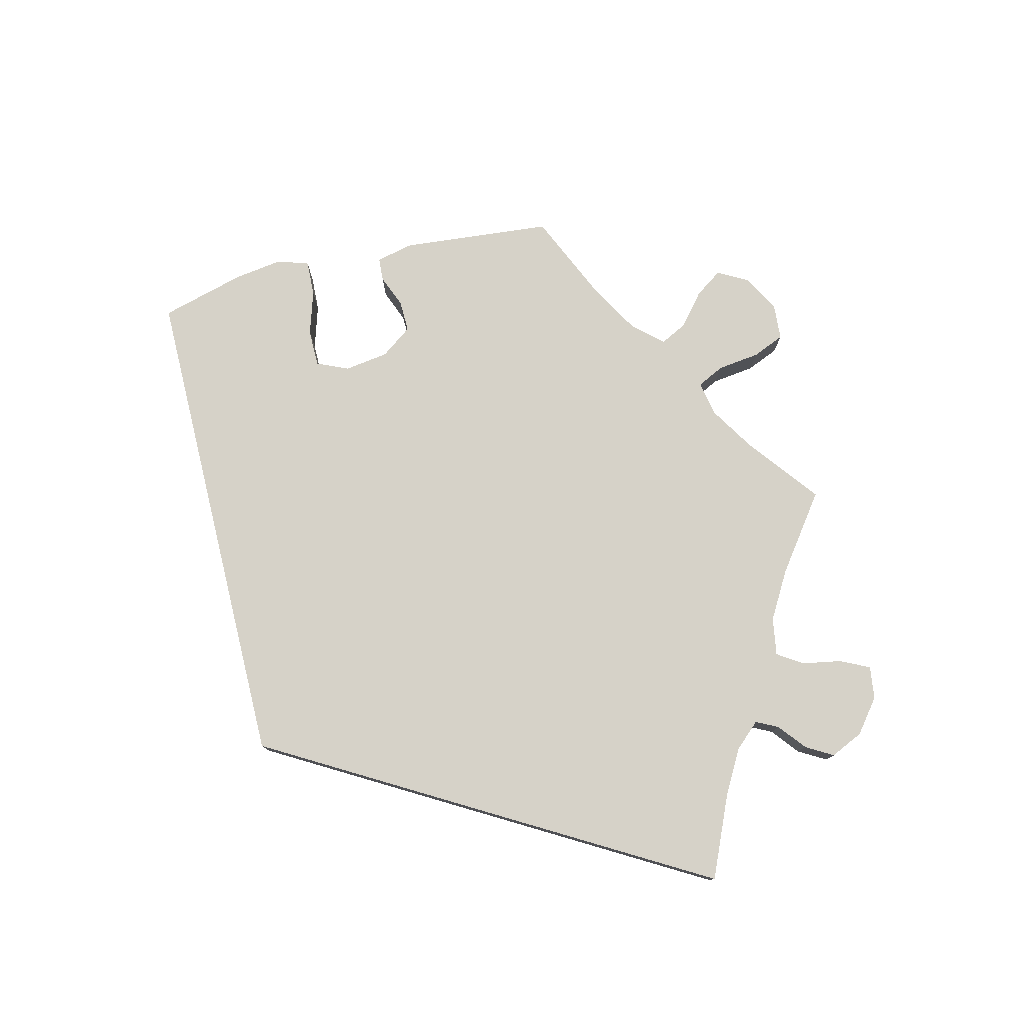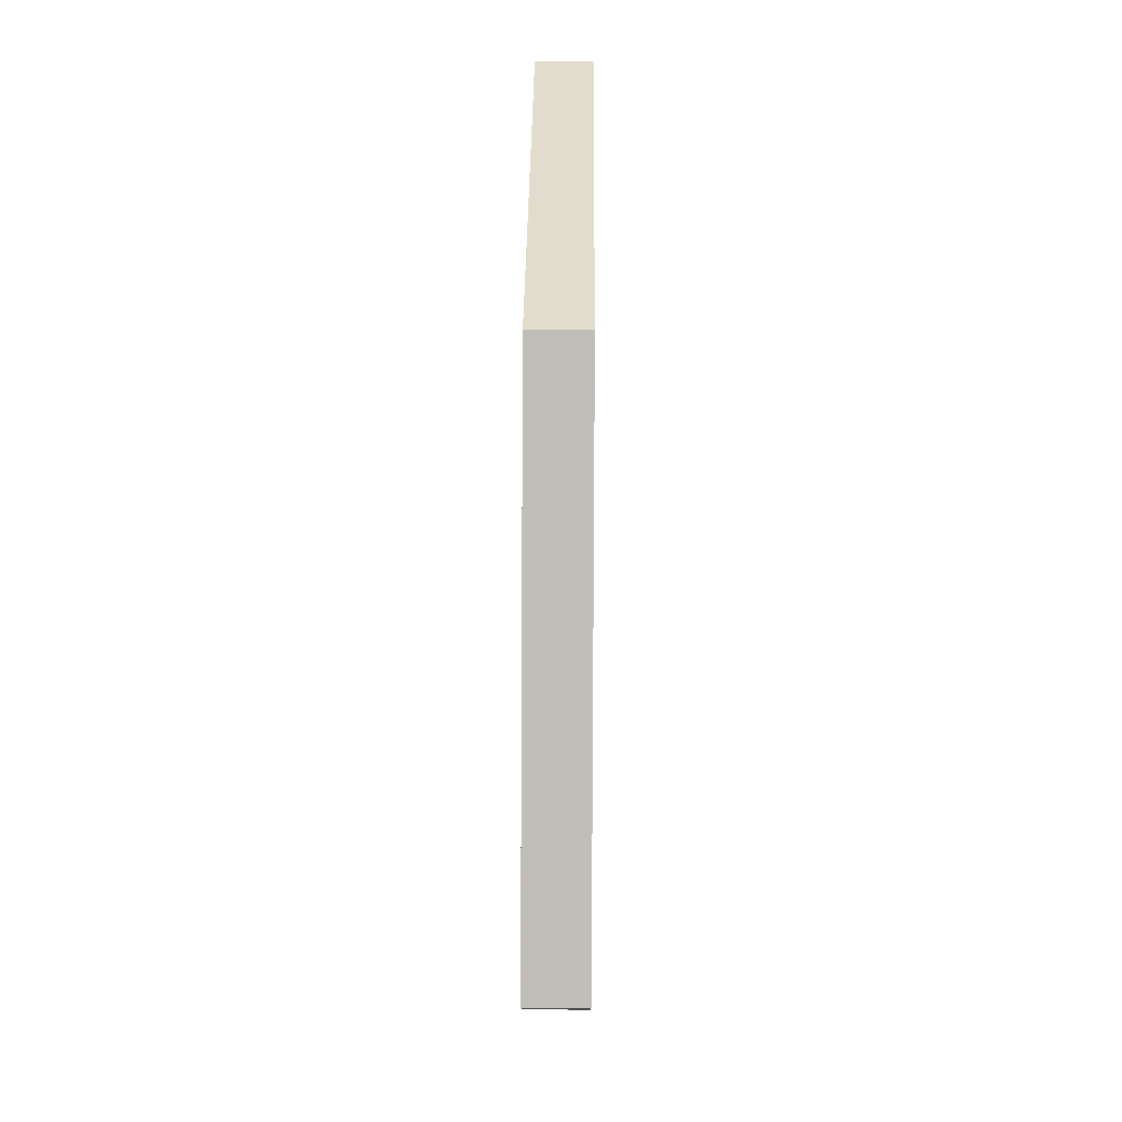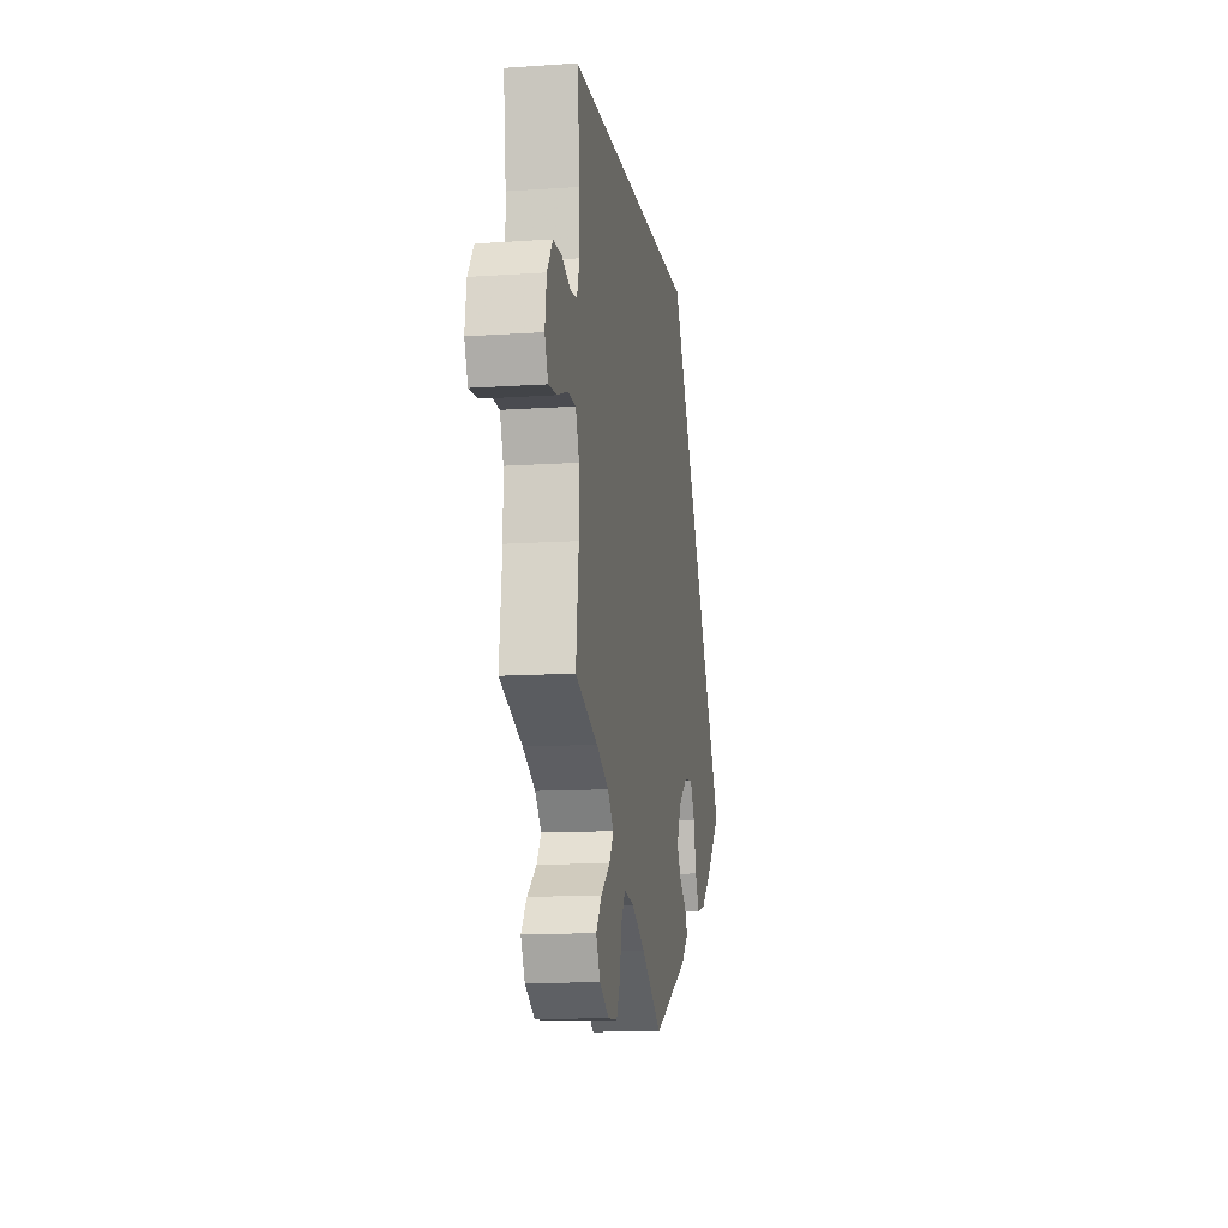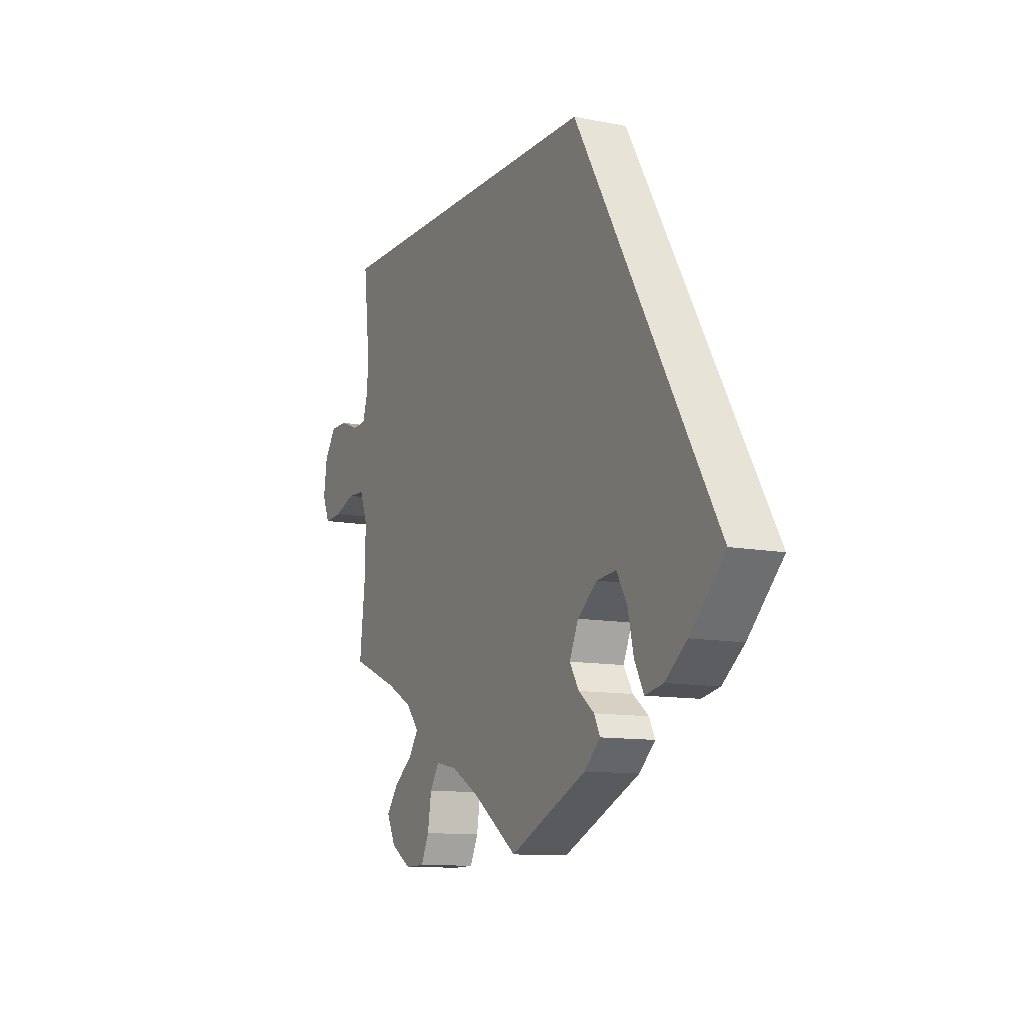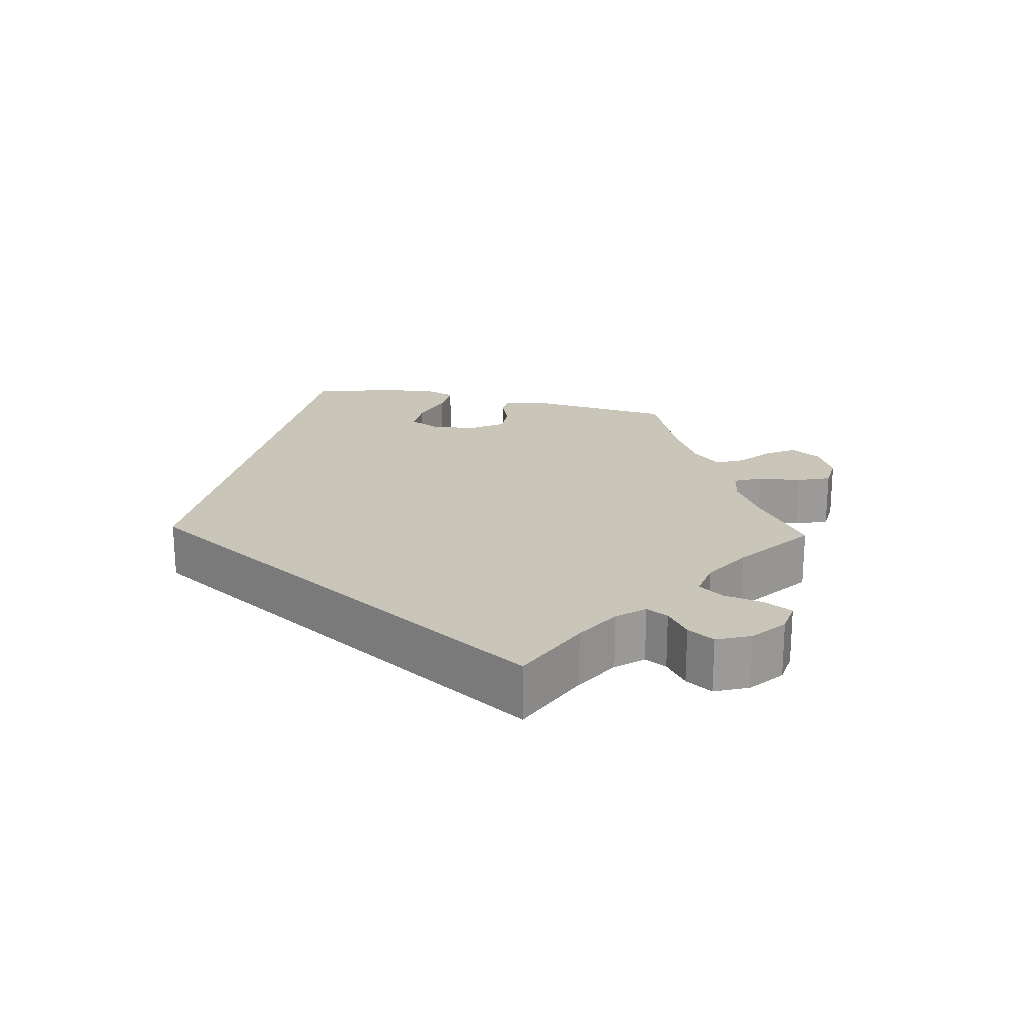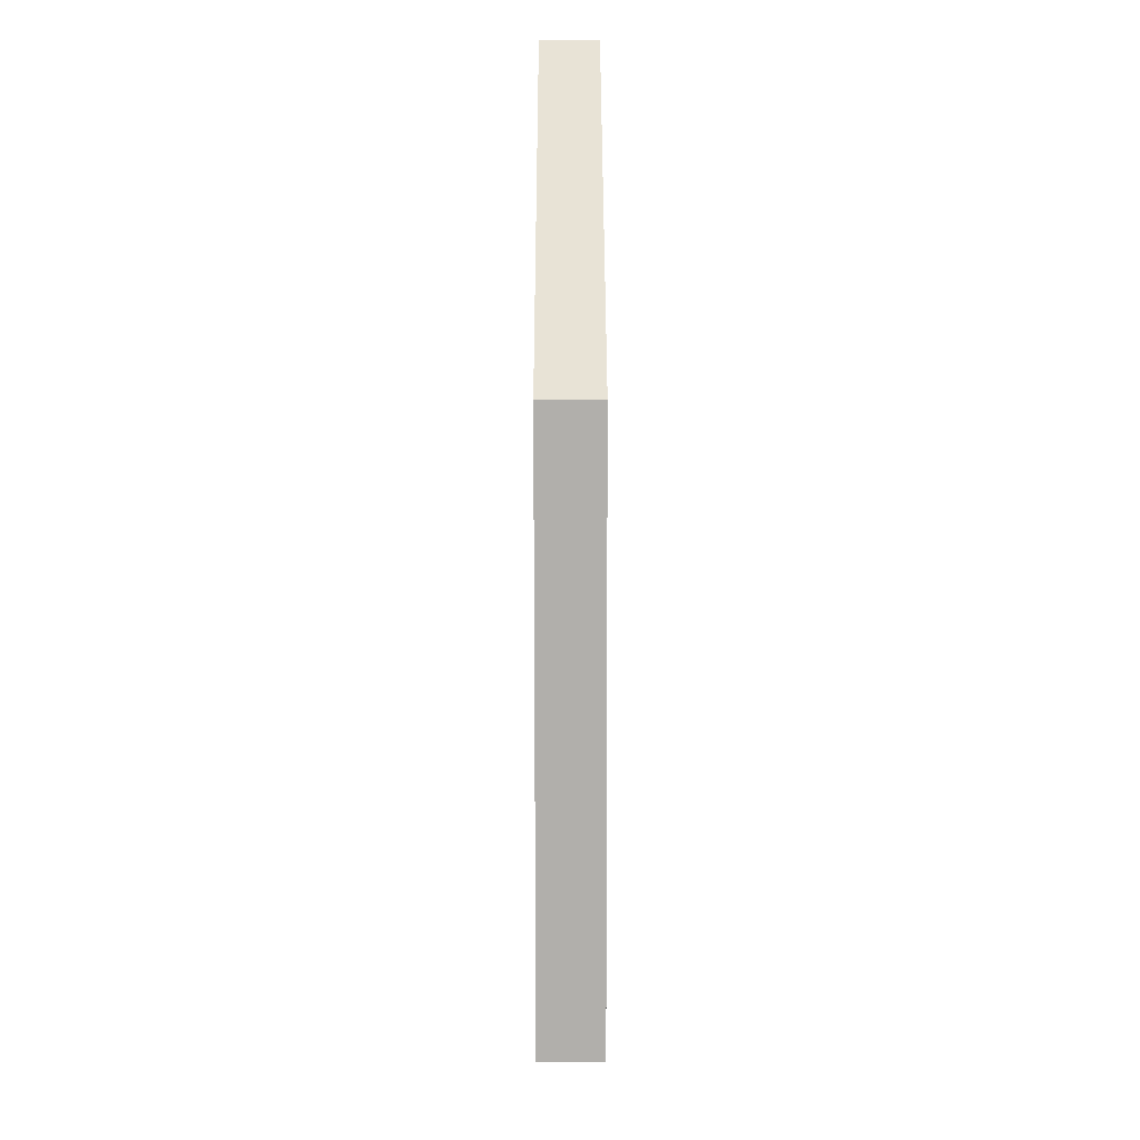
<metadata>
{"format":"obj","ext":"obj","renderer":"f3d","projection":"perspective","resolution":1024,"background":"white","views":[{"elev":77.7,"azim":16.2,"up":"+Y"},{"elev":34.0,"azim":-89.5,"up":"+Z"},{"elev":-11.8,"azim":99.3,"up":"+Z"},{"elev":-11.2,"azim":-115.6,"up":"+Z"},{"elev":20.7,"azim":43.0,"up":"+Y"},{"elev":41.8,"azim":-90.1,"up":"+Z"}]}
</metadata>
<code>
v 0.488 0.07 0.172
v 0.487 0.07 0.103
v 0.501 0.07 0.059
v 0.534 0.07 0.057
v 0.578 0.07 0.074
v 0.62 0.07 0.074
v 0.648 0.07 0.034
v 0.656 0.07 -0.022
v 0.639 0.07 -0.063
v 0.596 0.07 -0.06
v 0.546 0.07 -0.042
v 0.505 0.07 -0.044
v 0.487 0.07 -0.092
v 0.487 0.07 -0.165
v 0.501 0.07 -0.289
v 0.388 0.07 -0.335
v 0.326 0.07 -0.368
v 0.295 0.07 -0.404
v 0.317 0.07 -0.437
v 0.363 0.07 -0.472
v 0.391 0.07 -0.509
v 0.37 0.07 -0.552
v 0.322 0.07 -0.582
v 0.275 0.07 -0.581
v 0.256 0.07 -0.541
v 0.247 0.07 -0.487
v 0.225 0.07 -0.453
v 0.174 0.07 -0.463
v 0.106 0.07 -0.502
v 0 0.07 -0.578
v -0.184 0.07 -0.493
v -0.222 0.07 -0.458
v -0.208 0.07 -0.43
v -0.171 0.07 -0.401
v -0.149 0.07 -0.365
v -0.17 0.07 -0.318
v -0.217 0.07 -0.281
v -0.263 0.07 -0.276
v -0.288 0.07 -0.319
v -0.302 0.07 -0.38
v -0.324 0.07 -0.422
v -0.367 0.07 -0.413
v -0.419 0.07 -0.372
v -0.501 0.07 -0.289
v -0.168 0.07 0.289
v 0.501 0.07 0.289
v 0.488 0 0.172
v 0.487 0 0.103
v 0.501 0 0.059
v 0.534 0 0.057
v 0.578 0 0.074
v 0.62 0 0.074
v 0.648 0 0.034
v 0.656 0 -0.022
v 0.639 0 -0.063
v 0.596 0 -0.06
v 0.546 0 -0.042
v 0.505 0 -0.044
v 0.487 0 -0.092
v 0.487 0 -0.165
v 0.501 0 -0.289
v 0.388 0 -0.335
v 0.326 0 -0.368
v 0.295 0 -0.404
v 0.317 0 -0.437
v 0.363 0 -0.472
v 0.391 0 -0.509
v 0.37 0 -0.552
v 0.322 0 -0.582
v 0.275 0 -0.581
v 0.256 0 -0.541
v 0.247 0 -0.487
v 0.225 0 -0.453
v 0.174 0 -0.463
v 0.106 0 -0.502
v 0 0 -0.578
v -0.184 0 -0.493
v -0.222 0 -0.458
v -0.208 0 -0.43
v -0.171 0 -0.401
v -0.149 0 -0.365
v -0.17 0 -0.318
v -0.217 0 -0.281
v -0.263 0 -0.276
v -0.288 0 -0.319
v -0.302 0 -0.38
v -0.324 0 -0.422
v -0.367 0 -0.413
v -0.419 0 -0.372
v -0.501 0 -0.289
v -0.168 0 0.289
v 0.501 0 0.289
f 45 46 1
f 44 45 1 2
f 39 40 41 42
f 38 39 42 43
f 31 32 33 34
f 29 30 31 34
f 28 29 34 35
f 27 28 35 36
f 23 24 25 26
f 23 26 27
f 22 23 27
f 19 20 21 22
f 18 19 22 27
f 17 18 27 36
f 14 15 16
f 13 14 16 17
f 12 13 17 36
f 8 9 10 11
f 8 11 12
f 7 8 12
f 4 5 6 7
f 3 4 7 12
f 38 43 44
f 38 44 2 3
f 37 38 3 12
f 12 36 37
f 47 92 91
f 48 47 91 90
f 88 87 86 85
f 89 88 85 84
f 80 79 78 77
f 80 77 76 75
f 81 80 75 74
f 82 81 74 73
f 72 71 70 69
f 73 72 69
f 73 69 68
f 68 67 66 65
f 73 68 65 64
f 82 73 64 63
f 62 61 60
f 63 62 60 59
f 82 63 59 58
f 57 56 55 54
f 58 57 54
f 58 54 53
f 53 52 51 50
f 58 53 50 49
f 90 89 84
f 49 48 90 84
f 58 49 84 83
f 83 82 58
f 1 47 48 2
f 2 48 49 3
f 3 49 50 4
f 4 50 51 5
f 5 51 52 6
f 6 52 53 7
f 7 53 54 8
f 8 54 55 9
f 9 55 56 10
f 10 56 57 11
f 11 57 58 12
f 12 58 59 13
f 13 59 60 14
f 14 60 61 15
f 15 61 62 16
f 16 62 63 17
f 17 63 64 18
f 18 64 65 19
f 19 65 66 20
f 20 66 67 21
f 21 67 68 22
f 22 68 69 23
f 23 69 70 24
f 24 70 71 25
f 25 71 72 26
f 26 72 73 27
f 27 73 74 28
f 28 74 75 29
f 29 75 76 30
f 30 76 77 31
f 31 77 78 32
f 32 78 79 33
f 33 79 80 34
f 34 80 81 35
f 35 81 82 36
f 36 82 83 37
f 37 83 84 38
f 38 84 85 39
f 39 85 86 40
f 40 86 87 41
f 41 87 88 42
f 42 88 89 43
f 43 89 90 44
f 44 90 91 45
f 45 91 92 46
f 46 92 47 1

</code>
